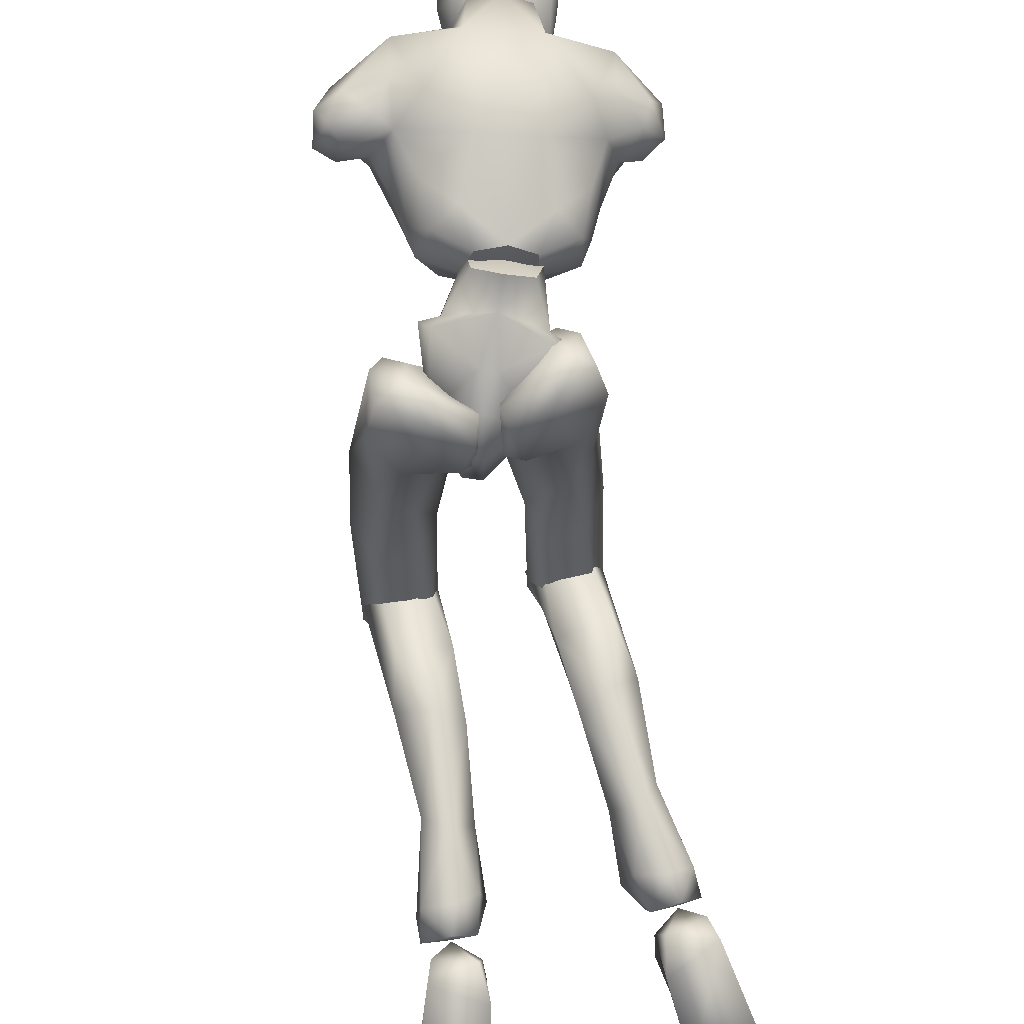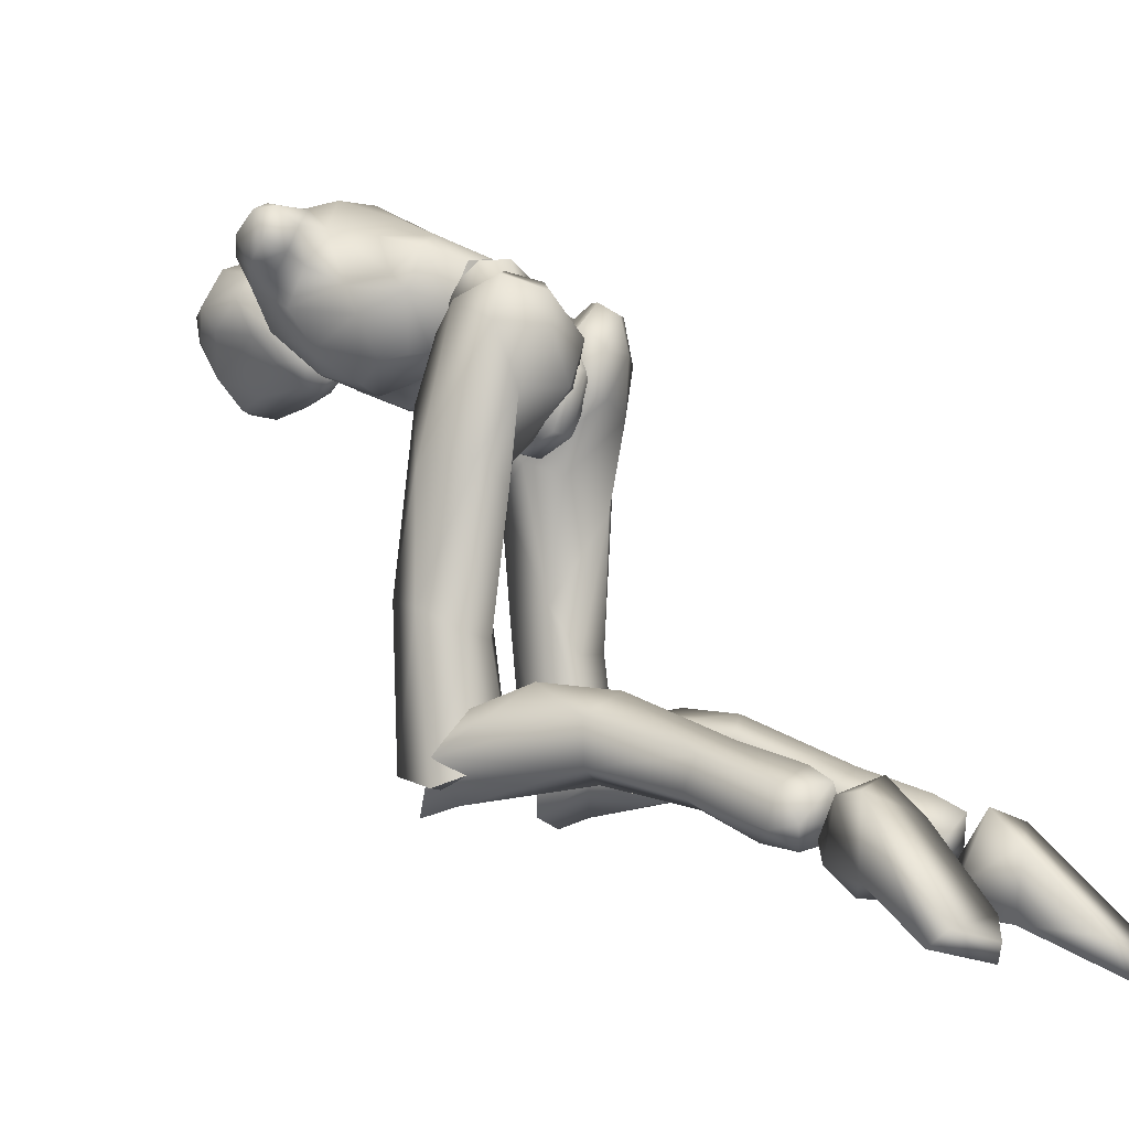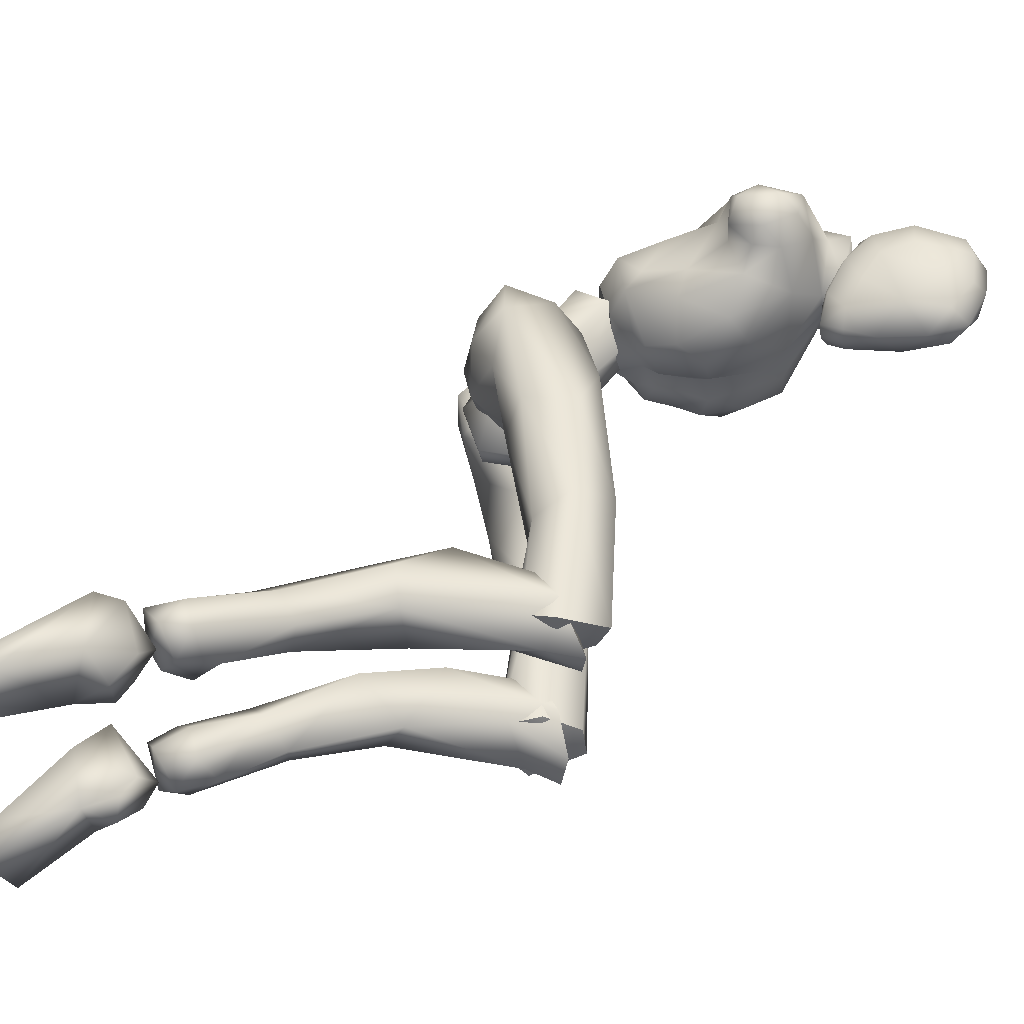
<metadata>
{"format":"obj","ext":"obj","renderer":"f3d","projection":"perspective","resolution":1024,"background":"white","views":[{"elev":55.9,"azim":167.7,"up":"+Y"},{"elev":-8.3,"azim":122.9,"up":"+Y"},{"elev":-39.7,"azim":-97.4,"up":"+Y"}]}
</metadata>
<code>
o Melee_Husk
v 1.492 25.85 -4.205
v 2.248 22.61 -3.658
v 2.832 25.68 -4.196
v -0.43 28.58 -3.366
v -0.5722 27.07 -1.139
v -0.7738 22.11 -2.805
v -1.044 19.35 -4.23
v -2.654 21.89 -3.422
v -4.626 21.82 -5.914
v -4.804 26.59 -2.528
v -4.376 25.18 -6.131
v -3.918 28.18 -4.511
v -5.398 24.74 -6.898
v -2.408 19.32 -5.457
v -0.8545 17.5 -5.487
v -0.07556 17.58 -5.232
v 0.7514 19.68 -4.419
v -2.395 25.25 -0.02371
v -3.653 25.1 -0.4368
v -0.1334 26.31 -1.695
v -0.798 28.81 -2.416
v 1.436 29.46 -0.8819
v -2.905 22.43 0.8954
v -3.979 23.15 -0.7323
v -2.288 23.59 -0.03434
v -2.653 23.58 -1.972
v -1.352 23.77 -1.761
v -0.4125 23.69 -0.1537
v 2.216 26.71 -0.4167
v 2.377 27.84 0.7334
v 1.41 30.43 2.229
v 2.174 31.19 5.369
v 2.783 27.45 3.618
v 3.575 28.71 5.79
v 3.465 26.43 7.114
v 4.556 27.93 7.39
v 3.646 27.85 9.605
v 5.547 28.61 8.301
v 3.93 29.83 10.61
v 5.103 30.72 9.678
v 2.488 25.75 2.949
v 6.374 31.61 7.353
v 6.758 29.62 6.313
v 5.579 29.08 5.48
v 5.171 30.58 5.017
v 1.257 32.73 10.96
v 4.636 32.41 7.767
v 5.792 31.77 6.137
v 0.9184 23.27 2.539
v 2.365 24.08 6.036
v 1.439 25.8 9.953
v 1.847 29.2 11.44
v -2.644 31.43 12.19
v -2.885 27.66 11.53
v -2.633 28.63 12.98
v -4.756 26.75 12.24
v -4.694 27.26 11.38
v -6.496 27.12 10.95
v -5.23 23.33 8.627
v -9.39 24.17 8.196
v -6.742 22.07 5.927
v -3.856 21.48 3.898
v -11.2 27.23 9.323
v -2.224 23.78 9.115
v -3.786 32.17 13.6
v -8.003 30.62 11.33
v -11.53 30.8 8.889
v -7.452 27.9 12.2
v -7.616 31.6 12.97
v 0.3453 23.14 7.077
v 0.3387 22.19 4.157
v -1.475 21.84 4.285
v -3.426 23.01 7.527
v -2.704 22.46 3.586
v -1.681 22.61 1.094
v 0.729 23.47 0.5945
v -13.98 28.08 6.777
v -13.13 25.97 5.674
v -13.16 27.32 7.958
v -11.87 25.52 7.087
v -11.68 25.74 5.229
v -10.5 24.33 4.874
v -8.521 22.43 4.27
v -5.562 21.3 3.199
v -5.897 22.24 1.433
v -8.161 24.15 1.221
v -12.96 29.79 5.661
v -13.51 28 4.156
v -12.07 26.88 3.742
v -10.77 26.78 4.041
v -9.115 25.66 1.7
v -7.148 25.3 -1.936
v -5.182 22.58 -0.3645
v -4.508 25.65 -2.405
v -12.12 29.4 4.089
v -9.928 29.3 3.697
v -7.976 26.28 -0.9465
v -7.09 28.17 -2.265
v -4.404 28.27 -3.001
v -8.307 28.96 0.6523
v -6.885 23.9 11.96
v -7.124 23.25 14
v -7.803 24.93 11.99
v -5.99 23.65 12.21
v -5.026 24.01 12.55
v -5.437 24.42 10.89
v -6.376 24.63 10.66
v -7.616 26.24 10.97
v -8.623 26.87 13.02
v -8.439 28.68 12.19
v -9.296 28.6 14.2
v -8.922 30.51 13.93
v -10 29.18 16.27
v -9.564 31.11 16.61
v -10.07 28.78 18.69
v -9.178 30.67 20.04
v -9.579 29 20.29
v -7.792 29.38 21.69
v -8.311 26.84 21.16
v -5.824 27.99 21.52
v -7.041 31.47 20.91
v -7.781 32.58 17.62
v -7.545 31.88 14.76
v -7.037 31.77 13.75
v -5 32.19 14.19
v -5.285 32.29 15.52
v -6.009 32.67 18.12
v -6.978 25.79 20.83
v -8.544 23.65 19.61
v -6.869 23.53 18.83
v -7.981 22.95 17.04
v -5.386 23.87 16.13
v -9.152 24.86 15.26
v -10.09 26.64 18.15
v -9.472 26.56 19.99
v -9.428 24.19 18.27
v -5.427 25.37 19.66
v -2.897 27.05 14.94
v -3.007 27.67 17.89
v -2.392 29.38 15.84
v -2.971 29.37 19.01
v -3.471 31.13 15.78
v -4.522 27.56 20.28
v -5.037 29.42 21.15
v -4.342 31.94 18.53
v -3.116 30.85 14.65
v -2.682 27.22 13.32
v -3.801 25.42 13.84
v -4.079 25.19 11.69
v 4.784 -3.354 -28.41
v 6.452 -3.922 -28.13
v 4.782 -4.823 -27.57
v 6.36 -5.253 -26.87
v 8.238 -4.064 -27.9
v 6.426 -1.932 -28.8
v -0.3855 16.82 -7.581
v 0.9207 16.97 -7.152
v 0.4122 17.66 -10.14
v 1.621 17.8 -9.741
v 0.5729 21.17 -11.17
v 1.383 21.26 -10.91
v 0.3008 23.71 -9.848
v 7.536 0.06945 -6.014
v 6.153 -2.988 -4.351
v 5.702 -2.373 -6.572
v 4.107 -2.502 -4.191
v 3.178 -0.7475 -7.937
v 2.623 -0.1221 -4.985
v 6.616 -0.836 -14.85
v 3.64 -1.436 -13.93
v 2.771 2.465 -11.66
v 3.349 2.25 -5.925
v 5.46 0.3478 -22.98
v 3.009 1.703 -16.85
v 4.997 3.191 -16.17
v 4.783 -2.993 -20.6
v 3.643 -1.259 -22.21
v 4.201 -2.12 -26.31
v 5.876 -1.029 -27.15
v 3.693 -4.593 -25.78
v 5.754 -4.747 -24.41
v 6.559 -2.394 -20.46
v 6.822 -0.3526 -21.48
v 7.213 1.759 -15.14
v 6.423 3.776 -11.79
v 6.487 2.021 -5.763
v 8.159 -4.246 -26.11
v 7.897 -2.152 -26.57
v 7.781 7.942 -5.157
v 6.016 -0.7151 -2.781
v 7.606 -1.542 -6.07
v 0.8085 18.08 -8.503
v 2.438 16.25 -7.64
v 0.942 17.02 -5.828
v 1.865 20.01 -10.96
v 0.6355 20.14 -10.44
v 1.095 22.81 -11.39
v 0.5871 24.08 -10.08
v 2.777 25.78 -9.886
v 3.632 25.03 -10.81
v 4.395 26.25 -8.413
v 6.239 25.62 -9.388
v 6.03 24.67 -6.208
v 6.945 22.88 -9.463
v 7.414 15.35 -4.846
v 6.38 16.08 -8.221
v 6.29 6.66 -7.385
v 6.663 -0.8127 -7.955
v 3.548 -0.9326 -8.406
v 3.961 6.397 -7.357
v 4.723 14.26 -8.979
v 5.232 19.47 -9.918
v 3.893 22.83 -11.13
v 3.818 24.27 -5.891
v 5.012 23.23 -4.371
v 5.512 19.21 -3.331
v 0.6456 19.4 -3.62
v 2.663 15.63 -3.123
v 2.559 9.172 -6.243
v 2.669 -0.6271 -5.921
v 3.658 9.072 -2.855
v 3.998 -0.451 -3.334
v 6.135 8.663 -2.471
v -5.419 29.71 13.57
v -5.779 32.58 13.12
v -2.948 32.75 10.81
v -7.68 32.03 10.05
v -9.249 31.91 4.542
v -11 30.65 5.796
v 3.15 32.08 5.928
v 1.858 32.62 7.808
v 0.2106 33.34 6.077
v -2.59 33.6 5.47
v -6.597 32.99 4.82
v -6.052 31.67 2.518
v -5.87 29.67 -1.176
v -2.697 29.25 -2.776
v -1.99 32.28 3.177
v -0.4369 30.49 -0.2947
v -2.632 16.24 -7.736
v -0.9637 18.06 -8.532
v -1.155 16.95 -5.883
v -1.952 20.07 -10.97
v -0.7305 20.16 -10.41
v -1.136 22.86 -11.32
v -0.6323 24.09 -9.97
v -2.8 25.82 -9.775
v -3.651 25.11 -10.73
v -4.435 26.28 -8.317
v -6.273 25.7 -9.335
v -6.128 24.68 -6.174
v -7.016 22.98 -9.482
v -7.665 15.35 -5.041
v -6.566 16.14 -8.382
v -8.132 7.957 -5.523
v -6.623 6.703 -7.755
v -8.076 -1.506 -6.644
v -7.093 -0.749 -8.497
v -3.972 -0.904 -8.901
v -6.528 -0.7746 -3.313
v -4.299 6.406 -7.696
v -4.924 14.31 -9.155
v -5.344 19.55 -9.986
v -3.938 22.91 -11.1
v -3.928 24.24 -5.831
v -5.16 23.18 -4.353
v -5.733 19.15 -3.412
v -0.8612 19.28 -3.618
v -2.94 15.52 -3.238
v -2.876 9.136 -6.499
v -3.129 -0.6659 -6.397
v -4.031 8.976 -3.131
v -4.498 -0.5277 -3.827
v -6.52 8.595 -2.796
v -3.752 -0.7868 -8.524
v -3.129 -0.04943 -5.611
v -4.497 -2.456 -4.698
v -6.17 -2.46 -7.029
v -6.527 -3.021 -4.776
v -8.076 -0.07007 -6.485
v -7.4 -1.217 -15.31
v -4.377 -1.679 -14.48
v -3.584 2.32 -12.35
v -3.973 2.264 -6.598
v -3.956 1.388 -17.5
v -5.977 2.823 -16.81
v -6.546 -0.2468 -23.51
v -7.04 -1.768 -27.62
v -5.3 -2.77 -26.8
v -4.647 -1.761 -22.75
v -5.669 -3.485 -21.05
v -7.608 -2.741 -29.22
v -5.902 -4.09 -28.84
v -4.683 -5.205 -26.22
v -6.693 -5.391 -24.77
v -7.461 -2.947 -20.87
v -7.832 -0.9496 -21.95
v -8.103 1.344 -15.67
v -7.285 3.492 -12.41
v -7.094 1.926 -6.327
v -5.818 -5.53 -27.96
v -7.356 -5.996 -27.2
v -9.167 -5.032 -26.41
v -8.999 -2.946 -26.94
v -9.309 -4.909 -28.2
v -6.124 -6.554 -29.26
v -7.829 -5.59 -28.24
v -6.04 -8.003 -30.13
v -8.844 -6.725 -29.13
v -8.102 -8.342 -30.45
v -6.456 -8.592 -32.33
v -6.182 -2.601 -31.14
v -5.833 -4.628 -33.1
v -6.689 -9.172 -37.17
v -7.918 -11.37 -37.74
v -8.384 -10.32 -38.29
v -11.5 -9.512 -37.43
v -11.57 -10.41 -36.21
v -10.09 -7.441 -31.88
v -9.05 -3.439 -30.13
v -9.427 -3.268 -31.85
v -7.538 -4.709 -28.49
v 1.139 22.05 -7.302
v 2.993 21.32 -7.444
v 2.28 26.16 -5.153
v 0.04023 25.21 -7.802
v 6.331 -4.705 -27.87
v 5.228 -1.631 -30.94
v 4.665 -5.544 -29.05
v 4.917 -3.647 -32.91
v 5.14 -7.638 -32.07
v 5.81 -8.295 -36.86
v 6.91 -10.59 -37.29
v 7.512 -9.586 -37.79
v 10.58 -9.019 -36.62
v 10.45 -9.906 -35.4
v 8.787 -6.774 -31.26
v 6.603 -7.497 -30.03
v 7.337 -5.928 -28.65
v 7.905 -2.681 -29.64
v 8.465 -2.561 -31.31
v 4.553 -6.991 -29.92
v -0.9997 25.09 -8.143
v -4.501 25.38 -7.379
v -1.5 26.97 -5.5
v -2.068 28.88 -4.438
v -2.728 20.66 -9.322
v -2.28 26.44 -2.732
v -1.257 22.01 -7.248
v -2.717 27.56 -2
v -5.549 -1.579 -6.259
v -5.549 -0.04534 -5.169
v 5.073 -1.57 -5.724
v -4.837 29.64 11.7
v 5.055 -0.04039 -4.619
f 1 2 3
f 4 5 1
f 5 2 1
f 2 5 6
f 2 6 7
f 6 8 7
f 8 9 7
f 10 9 8
f 9 10 11
f 10 12 11
f 9 11 13
f 9 14 7
f 7 14 15
f 7 15 16
f 17 7 16
f 17 2 7
f 18 6 5
f 6 18 8
f 19 8 18
f 8 19 10
f 20 21 22
f 23 24 25
f 26 25 24
f 26 27 25
f 25 27 28
f 27 20 28
f 28 20 29
f 29 20 22
f 30 29 22
f 30 22 31
f 30 31 32
f 30 32 33
f 33 32 34
f 33 34 35
f 35 34 36
f 35 36 37
f 36 38 37
f 38 39 37
f 38 40 39
f 33 29 30
f 29 33 41
f 33 35 41
f 38 42 40
f 42 38 43
f 44 43 38
f 36 44 38
f 34 44 36
f 34 45 44
f 34 32 45
f 39 40 46
f 46 40 47
f 42 47 40
f 42 48 47
f 43 48 42
f 44 48 43
f 45 48 44
f 29 41 49
f 49 41 50
f 41 35 50
f 50 35 51
f 51 35 37
f 51 37 52
f 39 52 37
f 52 39 46
f 53 52 46
f 54 52 53
f 55 54 53
f 56 54 55
f 57 54 56
f 57 56 58
f 59 57 58
f 58 60 59
f 60 61 59
f 59 61 62
f 52 54 51
f 58 63 60
f 57 64 54
f 65 55 53
f 63 66 67
f 63 58 66
f 58 68 66
f 58 56 68
f 68 69 66
f 51 54 64
f 64 70 51
f 51 70 50
f 50 70 71
f 71 49 50
f 49 71 72
f 71 70 72
f 70 64 72
f 72 64 73
f 57 73 64
f 73 57 59
f 59 62 73
f 74 73 62
f 73 74 72
f 72 74 75
f 72 75 49
f 49 75 76
f 77 78 79
f 79 78 80
f 78 81 80
f 81 82 80
f 82 60 80
f 82 83 60
f 83 61 60
f 83 84 61
f 61 84 62
f 84 85 62
f 23 62 85
f 74 62 23
f 23 25 74
f 25 75 74
f 28 75 25
f 28 76 75
f 29 76 28
f 49 76 29
f 82 86 83
f 86 85 83
f 85 84 83
f 80 60 63
f 63 79 80
f 79 63 67
f 79 67 77
f 77 67 87
f 87 88 77
f 88 78 77
f 88 89 78
f 89 81 78
f 89 90 81
f 90 82 81
f 90 91 82
f 91 86 82
f 91 92 86
f 86 92 85
f 93 85 92
f 23 85 93
f 93 24 23
f 93 92 24
f 24 92 94
f 94 26 24
f 95 88 87
f 88 95 89
f 95 90 89
f 96 90 95
f 96 91 90
f 96 97 91
f 92 91 97
f 92 97 98
f 94 92 98
f 99 94 98
f 98 97 100
f 100 97 96
f 101 102 103
f 102 104 105
f 101 104 102
f 101 106 104
f 107 106 101
f 107 101 103
f 108 107 103
f 109 108 103
f 108 109 110
f 109 111 110
f 111 112 110
f 111 113 112
f 112 113 114
f 114 113 115
f 116 114 115
f 116 115 117
f 118 116 117
f 118 117 119
f 118 119 120
f 116 118 121
f 116 121 122
f 114 116 122
f 114 122 123
f 123 112 114
f 123 124 112
f 124 110 112
f 125 124 123
f 126 125 123
f 123 127 126
f 122 127 123
f 122 121 127
f 120 119 128
f 129 128 119
f 129 130 128
f 130 129 131
f 131 132 130
f 132 131 102
f 131 133 102
f 103 102 133
f 103 133 109
f 133 111 109
f 133 134 111
f 111 134 113
f 113 134 115
f 115 134 117
f 117 134 135
f 119 117 135
f 135 129 119
f 129 135 136
f 129 136 131
f 136 133 131
f 134 133 136
f 134 136 135
f 130 132 137
f 132 138 137
f 138 139 137
f 139 138 140
f 139 140 141
f 140 142 141
f 139 141 143
f 139 143 137
f 128 130 137
f 137 120 128
f 137 143 120
f 143 144 120
f 141 144 143
f 144 141 145
f 145 141 142
f 145 142 127
f 127 142 126
f 126 142 125
f 125 142 146
f 146 142 140
f 147 146 140
f 147 140 138
f 138 148 147
f 138 132 148
f 132 105 148
f 102 105 132
f 121 145 127
f 144 145 121
f 118 144 121
f 144 118 120
f 148 149 147
f 149 148 105
f 149 105 106
f 104 106 105
f 150 151 152
f 152 151 153
f 153 151 154
f 154 151 155
f 155 151 150
f 14 156 15
f 156 157 15
f 16 15 157
f 157 17 16
f 156 158 157
f 159 157 158
f 158 160 159
f 161 159 160
f 161 160 162
f 163 164 165
f 166 165 164
f 165 166 167
f 168 167 166
f 163 165 169
f 165 170 169
f 165 167 170
f 170 167 171
f 168 171 167
f 172 171 168
f 173 174 175
f 175 174 171
f 170 171 174
f 176 169 170
f 170 174 176
f 176 174 177
f 173 177 174
f 177 173 178
f 173 179 178
f 179 155 150
f 178 179 150
f 150 180 178
f 180 177 178
f 181 177 180
f 181 176 177
f 182 176 181
f 182 169 176
f 169 182 183
f 169 183 184
f 175 184 183
f 184 175 185
f 171 185 175
f 171 172 185
f 172 186 185
f 186 163 185
f 184 185 163
f 184 163 169
f 183 173 175
f 152 180 150
f 180 152 153
f 181 180 153
f 187 181 153
f 181 187 182
f 182 187 183
f 183 187 188
f 173 183 188
f 179 173 188
f 188 155 179
f 154 155 188
f 187 154 188
f 187 153 154
f 189 190 191
f 192 193 194
f 192 195 193
f 192 196 195
f 197 195 196
f 196 198 197
f 198 199 197
f 199 200 197
f 199 201 200
f 202 200 201
f 202 201 203
f 204 202 203
f 204 203 205
f 206 204 205
f 189 206 205
f 189 207 206
f 207 189 191
f 191 208 207
f 208 209 207
f 207 209 210
f 207 210 211
f 206 207 211
f 211 212 206
f 204 206 212
f 212 213 204
f 213 202 204
f 200 202 213
f 197 200 213
f 195 197 213
f 195 213 212
f 212 193 195
f 211 193 212
f 201 214 203
f 215 203 214
f 215 216 203
f 216 215 217
f 217 218 216
f 194 218 217
f 218 194 219
f 194 193 219
f 219 193 211
f 219 211 210
f 210 209 219
f 209 220 219
f 219 220 221
f 222 221 220
f 222 190 221
f 190 223 221
f 189 223 190
f 189 205 223
f 223 205 216
f 203 216 205
f 216 218 223
f 221 223 218
f 221 218 219
f 215 214 217
f 224 55 65
f 224 56 55
f 56 224 68
f 68 224 69
f 69 224 225
f 224 65 225
f 53 46 226
f 65 53 226
f 226 225 65
f 227 225 226
f 225 227 69
f 66 69 227
f 67 66 227
f 67 227 228
f 229 67 228
f 228 96 229
f 229 96 95
f 87 229 95
f 87 67 229
f 230 48 45
f 48 230 47
f 231 47 230
f 46 47 231
f 46 231 232
f 46 232 226
f 226 232 233
f 226 233 227
f 234 227 233
f 228 227 234
f 235 228 234
f 96 228 235
f 100 96 235
f 100 235 236
f 236 98 100
f 236 99 98
f 237 99 236
f 237 236 235
f 238 237 235
f 235 234 238
f 233 238 234
f 232 238 233
f 232 32 238
f 32 232 231
f 32 231 230
f 32 230 45
f 32 31 238
f 238 31 239
f 22 239 31
f 21 239 22
f 21 237 239
f 239 237 238
f 240 241 242
f 243 241 240
f 244 241 243
f 243 245 244
f 246 244 245
f 247 246 245
f 248 247 245
f 247 248 249
f 250 249 248
f 249 250 251
f 250 252 251
f 251 252 253
f 252 254 253
f 254 255 253
f 255 254 256
f 255 256 257
f 258 257 256
f 259 258 256
f 260 255 257
f 259 256 261
f 261 256 262
f 256 254 262
f 263 262 254
f 254 252 263
f 264 263 252
f 250 264 252
f 250 248 264
f 248 245 264
f 245 243 264
f 264 243 263
f 240 263 243
f 240 262 263
f 265 249 251
f 251 266 265
f 267 266 251
f 266 267 268
f 269 268 267
f 269 242 268
f 242 269 270
f 240 242 270
f 240 270 262
f 262 270 261
f 259 261 270
f 271 259 270
f 270 272 271
f 273 271 272
f 260 273 272
f 274 260 272
f 274 255 260
f 253 255 274
f 253 274 267
f 267 251 253
f 269 272 270
f 274 272 269
f 269 267 274
f 265 266 268
f 275 276 277
f 277 278 275
f 278 277 279
f 279 280 278
f 278 280 281
f 282 278 281
f 275 278 282
f 275 282 283
f 283 276 275
f 283 284 276
f 283 282 285
f 285 286 283
f 285 287 286
f 288 287 289
f 287 290 289
f 290 287 285
f 285 291 290
f 285 282 291
f 281 291 282
f 292 288 293
f 288 289 293
f 294 293 289
f 290 294 289
f 290 295 294
f 291 295 290
f 291 296 295
f 281 296 291
f 296 281 297
f 297 281 298
f 298 286 297
f 286 298 299
f 299 283 286
f 284 283 299
f 300 284 299
f 280 300 299
f 299 298 280
f 280 298 281
f 287 297 286
f 294 301 293
f 301 294 302
f 294 295 302
f 295 303 302
f 303 295 296
f 303 296 297
f 303 297 304
f 297 287 304
f 287 288 304
f 292 304 288
f 292 305 304
f 305 303 304
f 302 303 305
f 306 307 308
f 307 309 308
f 309 310 308
f 311 308 310
f 311 306 308
f 312 307 306
f 312 306 313
f 311 313 306
f 314 313 311
f 315 314 311
f 314 315 316
f 317 316 315
f 318 317 315
f 318 315 311
f 319 318 311
f 311 310 319
f 309 319 310
f 319 309 320
f 309 307 320
f 312 320 307
f 321 320 312
f 319 320 321
f 318 319 321
f 317 318 321
f 322 305 292
f 322 302 305
f 322 301 302
f 322 293 301
f 322 292 293
f 323 217 214
f 323 194 217
f 323 192 194
f 323 196 192
f 323 198 196
f 323 199 198
f 323 201 199
f 323 214 201
f 324 17 157
f 324 2 17
f 324 3 2
f 324 325 3
f 324 326 325
f 324 162 326
f 324 161 162
f 324 159 161
f 324 157 159
f 327 328 329
f 329 328 330
f 330 331 329
f 330 332 331
f 332 333 331
f 333 332 334
f 334 335 333
f 335 336 333
f 333 336 331
f 336 337 331
f 338 331 337
f 337 339 338
f 339 337 340
f 327 339 340
f 340 328 327
f 340 341 328
f 340 337 341
f 337 336 341
f 336 335 341
f 329 331 342
f 342 331 338
f 338 339 342
f 339 327 342
f 327 329 342
f 326 162 343
f 344 345 343
f 326 343 345
f 345 325 326
f 13 11 344
f 345 344 11
f 11 12 345
f 345 12 346
f 345 346 4
f 4 1 345
f 325 345 1
f 1 3 325
f 343 347 344
f 344 347 13
f 13 347 9
f 9 347 14
f 14 347 156
f 156 347 158
f 158 347 160
f 160 347 162
f 162 347 343
f 27 348 20
f 20 348 21
f 21 348 237
f 237 348 99
f 99 348 94
f 94 348 26
f 26 348 27
f 249 349 247
f 247 349 246
f 246 349 244
f 244 349 241
f 241 349 242
f 242 349 268
f 268 349 265
f 265 349 249
f 328 341 330
f 332 330 341
f 335 332 341
f 335 334 332
f 4 350 5
f 5 350 18
f 18 350 19
f 19 350 10
f 10 350 12
f 12 350 346
f 346 350 4
f 316 317 314
f 314 317 321
f 313 314 321
f 321 312 313
f 258 351 257
f 257 351 260
f 260 351 273
f 273 351 271
f 271 351 259
f 259 351 258
f 300 352 284
f 284 352 276
f 276 352 277
f 277 352 279
f 279 352 280
f 280 352 300
f 191 353 208
f 208 353 209
f 209 353 220
f 220 353 222
f 222 353 190
f 190 353 191
f 108 110 354
f 124 354 110
f 125 354 124
f 125 146 354
f 354 146 147
f 147 149 354
f 149 106 354
f 354 106 107
f 108 354 107
f 172 355 186
f 186 355 163
f 163 355 164
f 164 355 166
f 166 355 168
f 168 355 172

</code>
